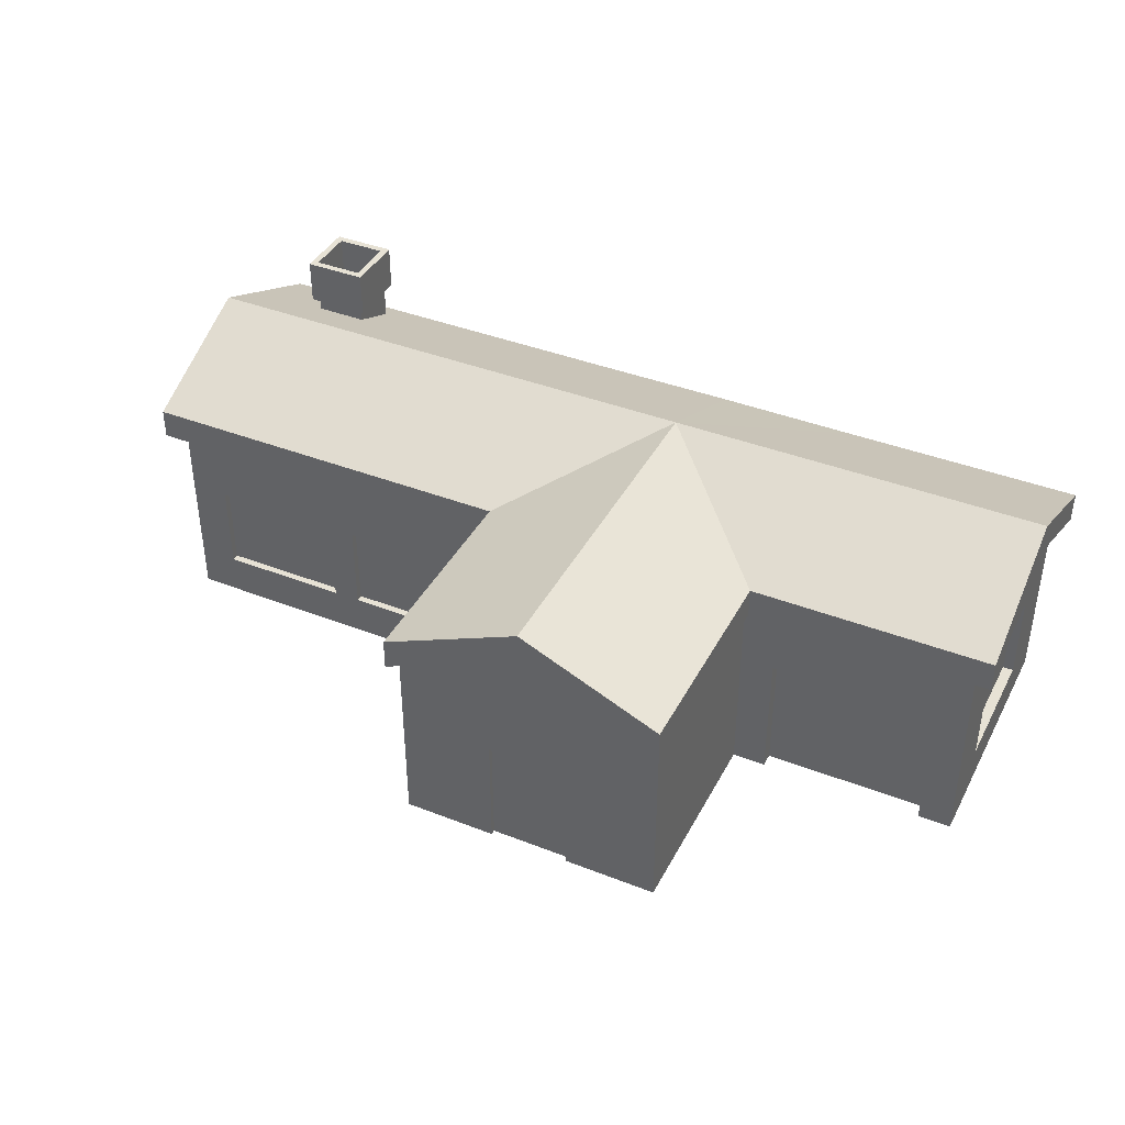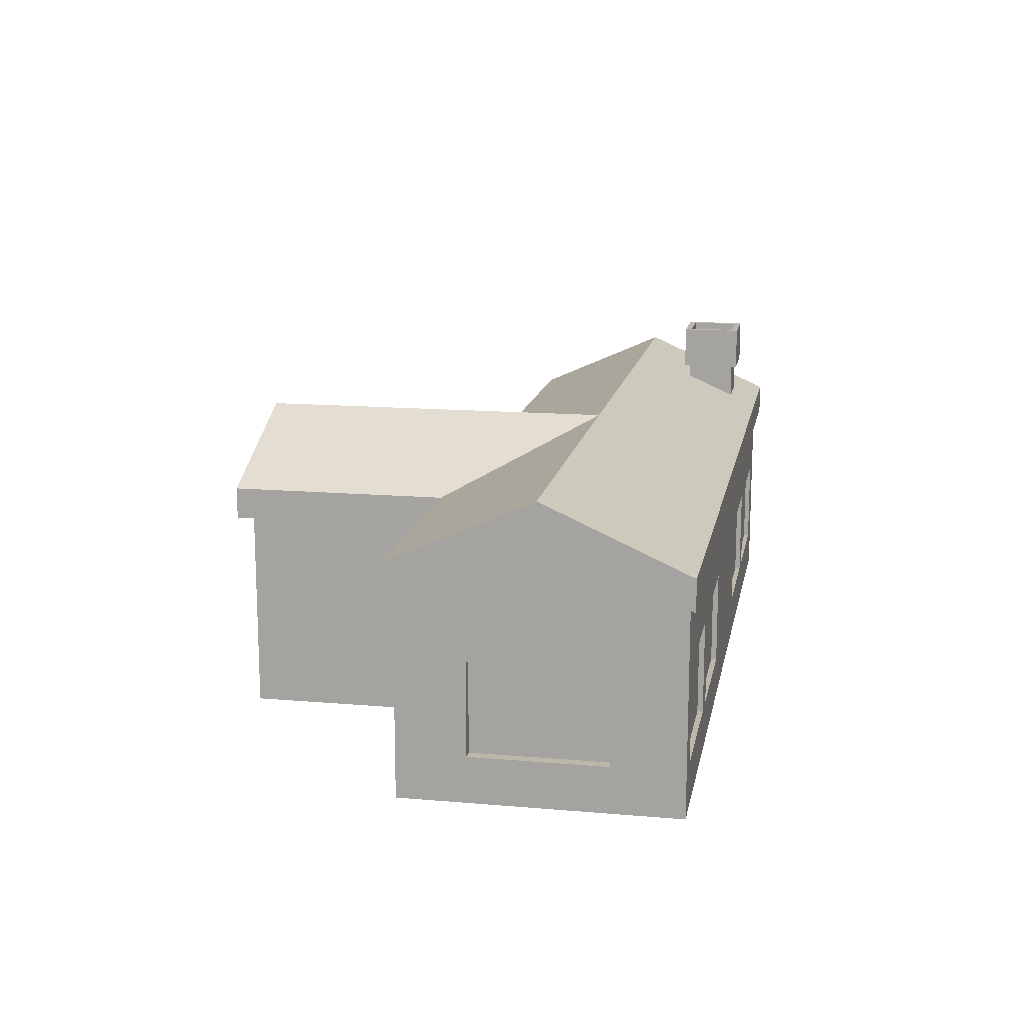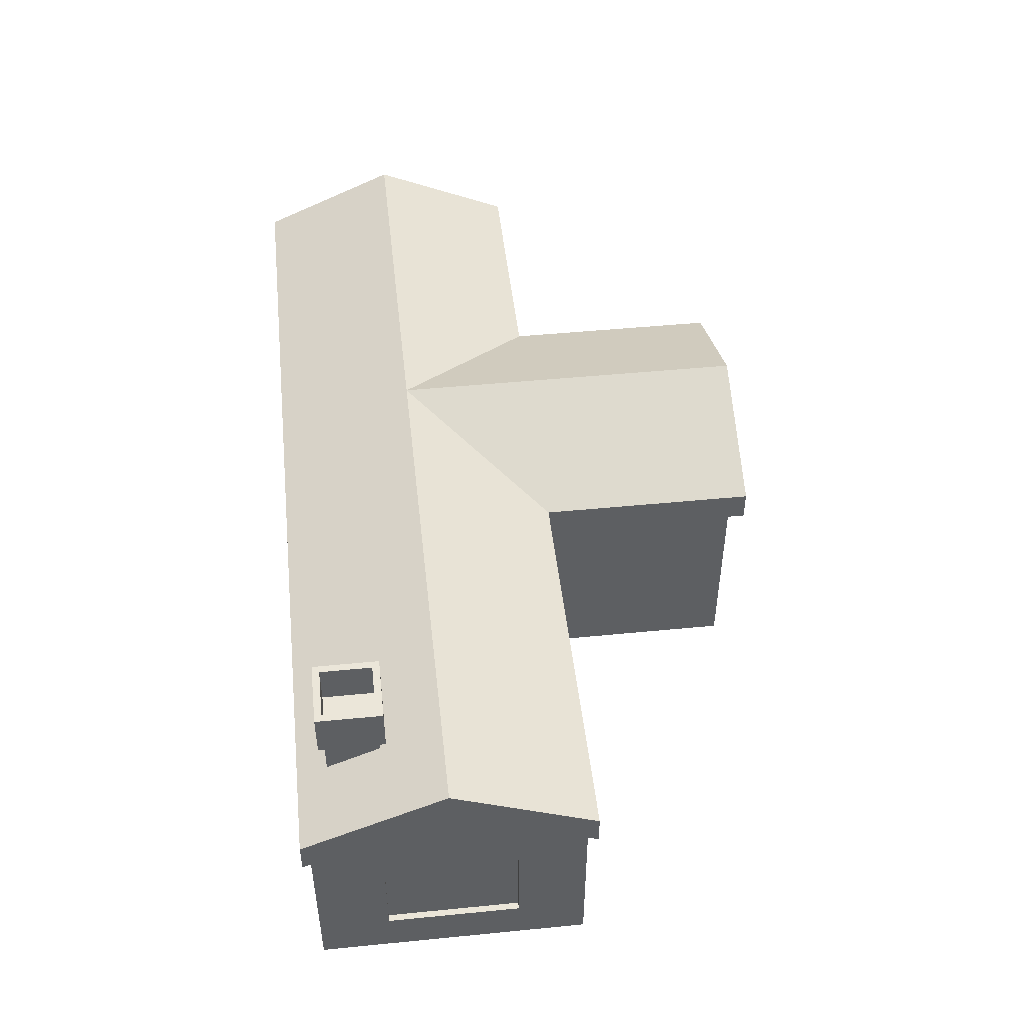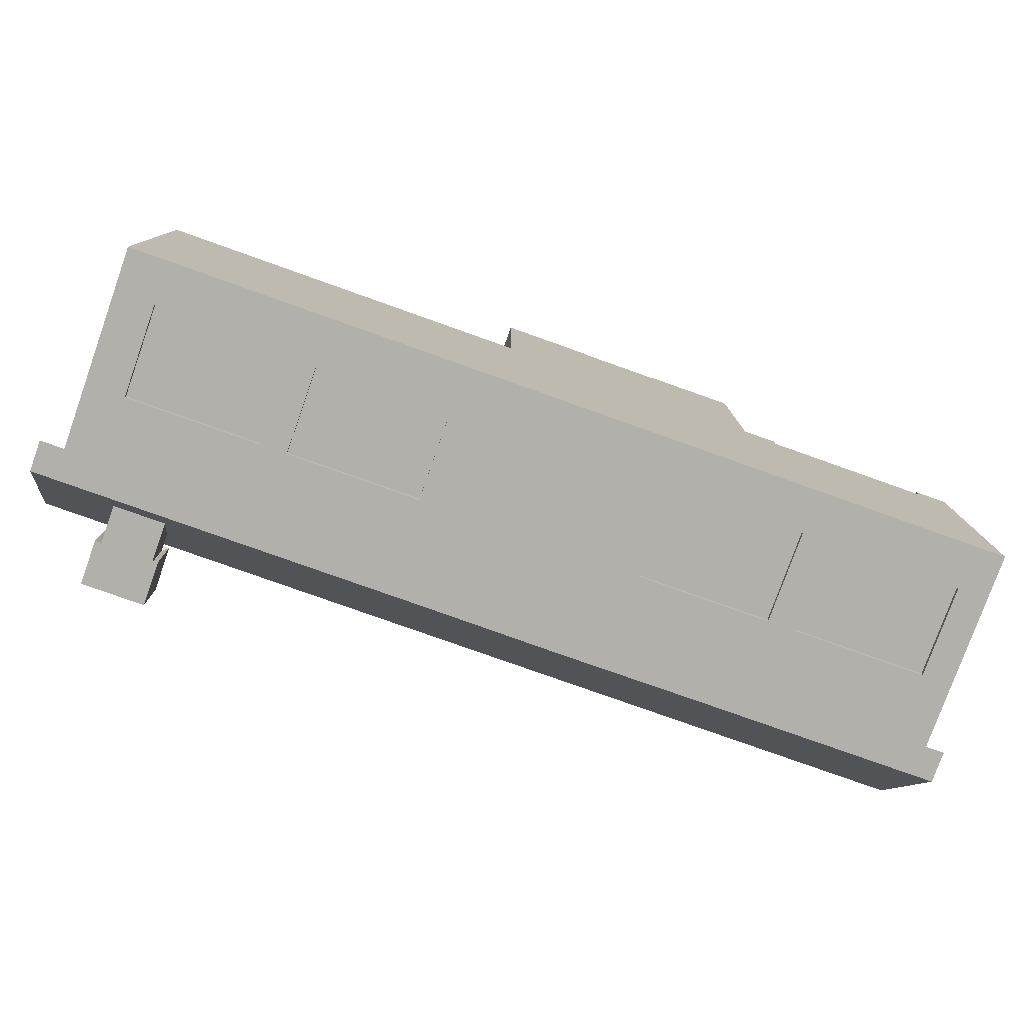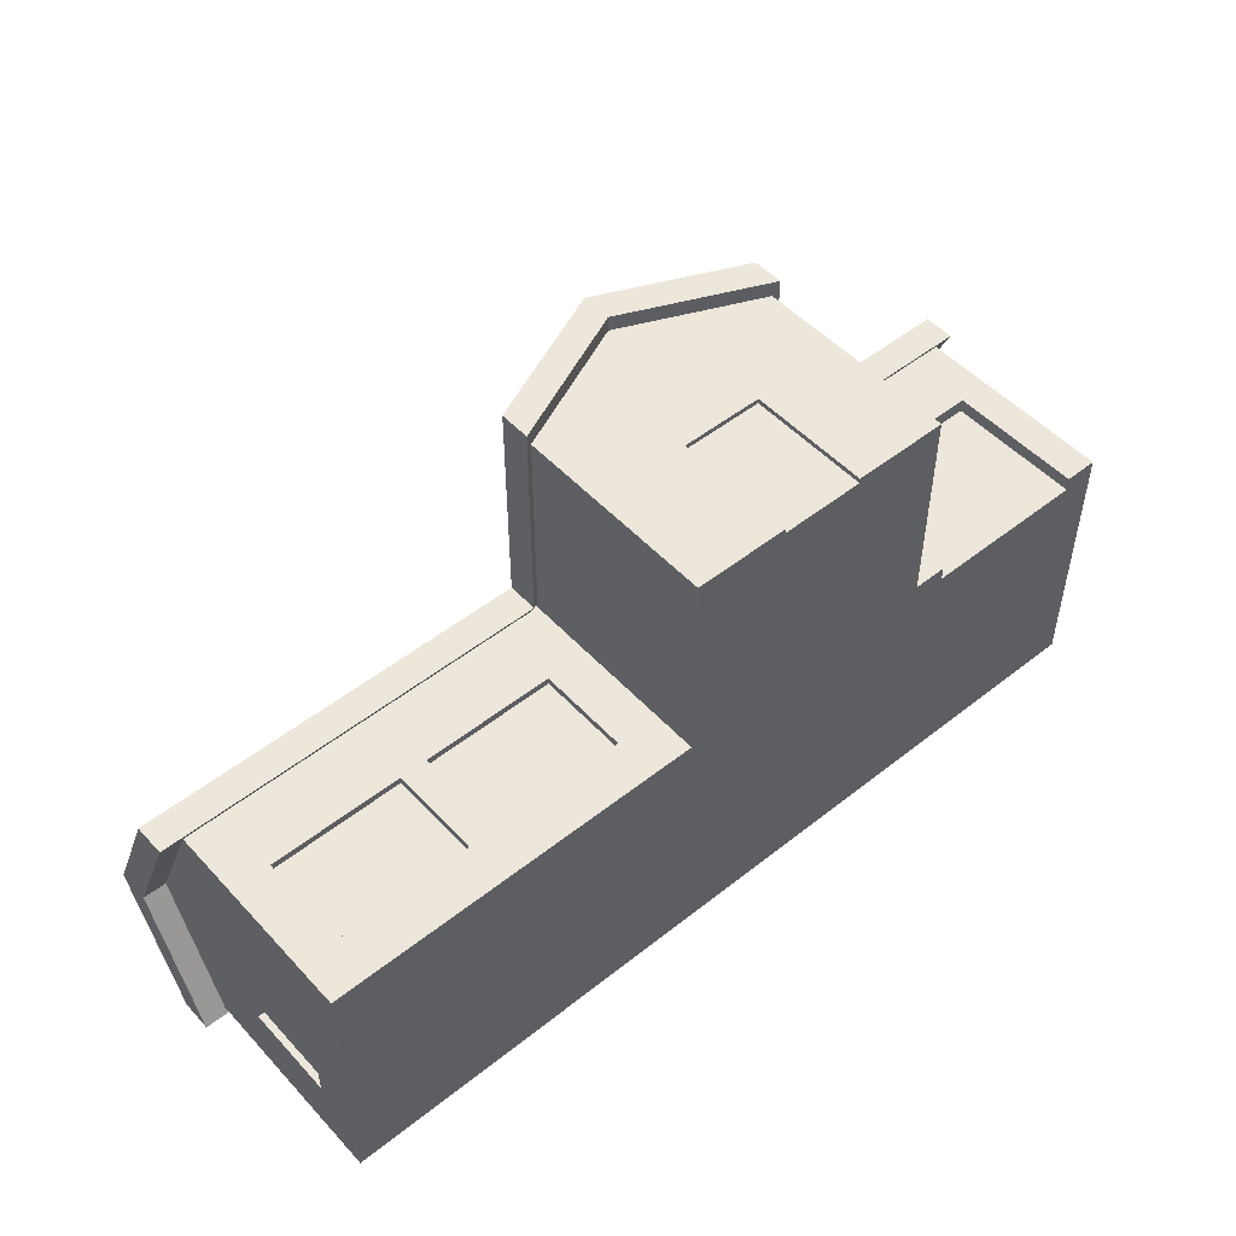
<metadata>
{"format":"obj","ext":"obj","renderer":"f3d","projection":"perspective","resolution":1024,"background":"white","views":[{"elev":40.1,"azim":25.7,"up":"+Y"},{"elev":14.4,"azim":100.7,"up":"+Y"},{"elev":48.0,"azim":-96.3,"up":"+Y"},{"elev":-78.5,"azim":-19.6,"up":"+Z"},{"elev":50.5,"azim":-40.9,"up":"+Z"}]}
</metadata>
<code>
v -7.029 1.306 -4.074
v -7.029 2.27 -4.074
v -6.065 1.306 -4.074
v -6.065 2.27 -4.074
v -7.029 1.306 -3.109
v -7.029 2.27 -3.109
v -6.065 1.306 -3.109
v -6.065 2.27 -3.109
v -7.138 2.193 -4.183
v -5.956 2.193 -4.183
v -5.956 2.193 -3.001
v -7.138 2.193 -3.001
v -7.138 3.035 -4.183
v -5.956 3.035 -4.183
v -5.956 3.035 -3.001
v -7.138 3.035 -3.001
v -7.009 3.035 -4.054
v -6.085 3.035 -4.054
v -6.085 3.035 -3.13
v -7.009 3.035 -3.13
v -7.009 2.297 -4.054
v -6.085 2.297 -4.054
v -6.085 2.297 -3.13
v -7.009 2.297 -3.13
v -1.108 -3.035 -4.512
v -1.108 -3.035 -4.512
v -1.108 -3.035 -4.512
v -1.108 -3.035 -4.512
v -1.108 0.7748 -4.512
v 1.392 -3.035 -4.512
v -8.087 -3.035 -4.512
v -1.108 -3.035 -2.012
v -1.108 0.7748 -4.512
v 1.392 0.7748 -4.512
v 1.392 -3.035 -4.512
v 1.392 -3.035 -2.012
v -8.087 -3.035 -4.512
v -1.108 -3.035 -2.012
v -8.087 -3.035 -2.012
v -4.898 -2.227 -4.512
v -4.384 -2.227 -4.512
v -1.923 -2.227 -4.512
v -1.923 -0.5209 -4.512
v -7.36 -2.227 -4.512
v -1.108 0.7748 -4.512
v 1.392 0.7748 -4.512
v 3.892 0.7748 -4.512
v 3.892 -0.5209 -4.512
v 2.208 -0.5209 -4.512
v 2.208 -2.227 -4.512
v 3.892 -2.227 -4.512
v 3.892 -3.035 -4.512
v 3.892 -3.035 -4.512
v 3.892 -3.035 -2.012
v 1.392 -3.035 0.4883
v -1.108 -3.035 0.4883
v -8.087 0.7748 -4.512
v -1.108 -3.035 0.4883
v -8.087 -3.035 0.4883
v -8.087 -2.192 -2.012
v -8.087 -2.192 -3.222
v -8.087 -0.4859 -3.222
v -8.087 -0.4859 -2.012
v -8.087 1.914 -2.012
v -8.087 0.7748 -4.512
v -7.36 -2.227 -4.413
v -4.898 -2.227 -4.413
v -4.898 -0.5209 -4.512
v -7.36 -0.5209 -4.512
v -4.384 -0.5209 -4.512
v -4.384 -2.227 -4.413
v -1.923 -2.227 -4.413
v -1.923 -0.5209 -4.413
v -1.108 0.7748 -4.512
v 3.892 0.7748 -4.512
v 3.892 -0.5209 -4.512
v 2.208 -0.5209 -4.413
v 3.892 -0.5209 -4.512
v 4.67 -0.5209 -4.512
v 4.67 -0.5209 -4.413
v 2.208 -2.227 -4.413
v 4.67 -2.227 -4.512
v 3.892 -2.227 -4.512
v 3.892 -2.227 -4.512
v 4.67 -2.227 -4.413
v 3.892 -3.035 -2.012
v 3.892 -3.035 0.4883
v 1.392 -3.035 0.4883
v -8.087 -3.035 0.4883
v -8.087 0.7748 0.4883
v -8.087 -0.4859 -0.7602
v -8.087 -2.192 -0.7602
v -4.898 -0.5209 -4.413
v -7.36 -0.5209 -4.413
v -4.384 -0.5209 -4.413
v 3.892 -3.035 -4.512
v 3.892 0.7748 -4.512
v 3.892 0.7748 -4.512
v 8.208 0.7748 -4.512
v 7.645 -0.5209 -4.512
v 5.183 -0.5209 -4.512
v 5.183 -2.227 -4.512
v 7.645 -2.227 -4.512
v 8.208 -3.035 -4.512
v 3.892 -3.035 -4.512
v 3.892 -3.035 0.4883
v 3.892 -3.035 0.4883
v -1.108 -3.035 0.4883
v -1.108 -3.035 0.4883
v 8.208 0.7748 -4.512
v 7.645 -0.5209 -4.413
v 5.183 -0.5209 -4.413
v 5.183 -2.227 -4.413
v 7.645 -2.227 -4.413
v 8.208 -3.035 -4.512
v 8.208 -3.035 -2.012
v 8.208 -3.035 0.4884
v 7.593 -3.035 0.4883
v 7.593 -3.035 0.2241
v 4.515 -3.035 0.2241
v 4.515 -3.035 0.4883
v 3.892 -3.035 0.4883
v 1.392 -3.035 4.244
v 0.6379 -3.035 4.244
v 0.6379 -3.035 4.337
v -1.108 -3.035 4.337
v 3.892 -3.035 4.337
v 2.152 -3.035 4.337
v 2.152 -3.035 4.244
v -4.898 -2.227 0.4883
v -7.36 -2.227 0.4883
v -1.108 0.7748 0.4883
v -1.923 -0.5209 0.4883
v -1.923 -2.227 0.4883
v -4.385 -2.227 0.4883
v -8.087 0.7748 0.4883
v 8.208 1.992 -2.012
v 8.208 -0.4859 -2.012
v 8.208 -0.4859 -3.222
v 8.208 -2.192 -3.222
v 8.208 -2.192 -2.012
v 4.515 -3.035 0.4883
v 8.208 0.7748 0.4884
v 8.208 -2.192 -0.7601
v 8.208 -0.4859 -0.7601
v 8.208 -3.035 0.4884
v 7.593 -0.5209 0.2241
v 7.593 -3.035 0.4883
v 7.593 -3.035 0.4883
v 7.593 -0.5209 0.4884
v 4.515 -0.5209 0.2241
v 4.515 -0.5209 0.4883
v 4.515 -3.035 0.4883
v 3.892 -3.035 4.337
v 0.6379 -0.8147 4.244
v 2.152 -0.8147 4.244
v 0.6379 -0.8147 4.337
v 1.392 -0.8147 4.337
v 1.392 1.976 4.337
v -1.108 0.7748 4.337
v 3.892 0.7748 4.337
v 2.152 -0.8147 4.337
v -4.385 -0.5209 0.4883
v -7.36 -0.5209 0.4883
v -4.898 -0.5209 0.4883
v -4.898 -2.227 0.3545
v -7.36 -2.227 0.3545
v -1.108 -3.035 4.337
v -1.108 0.7748 4.337
v -1.923 -0.5209 0.3545
v -1.923 -2.227 0.3545
v -4.385 -2.227 0.3545
v -1.108 0.7748 0.4883
v 8.011 -0.4859 -3.222
v 8.011 -0.4859 -0.7601
v 8.011 -2.192 -3.222
v 8.011 -2.192 -0.7601
v 8.208 0.7748 0.4884
v 3.892 0.7748 0.4883
v 3.892 0.7748 4.337
v -4.898 -0.5209 0.3545
v -4.385 -0.5209 0.3545
v -7.36 -0.5209 0.3545
v -1.108 0.7748 0.4883
v 3.892 0.7748 0.4883
v 3.892 0.7748 0.4883
v -1.108 0.7748 0.4883
v 3.892 0.7748 0.4883
v 1.392 1.042 0.4883
v 1.503 0.8698 0.5336
v 1.392 1.842 -2.012
v -1.221 1.842 -2.012
v -1.221 0.6793 -4.625
v 1.392 0.6885 -4.625
v 1.392 1.842 0.6019
v -8.517 1.842 -2.012
v -8.517 0.6793 -4.625
v 4.006 1.842 -2.012
v -1.221 1.259 -4.625
v 1.392 1.268 -4.625
v -1.221 0.6793 0.6019
v 4.006 0.6793 0.6019
v -8.517 1.259 -4.625
v -8.517 0.6793 0.6019
v -8.517 2.421 -2.012
v 4.006 0.6793 -4.625
v 1.392 2.421 -2.012
v 4.006 1.259 -4.625
v 1.392 1.842 4.625
v -1.221 0.6793 4.625
v 4.006 0.6793 4.625
v -1.221 2.421 -2.012
v -1.221 1.259 0.6019
v -8.517 1.259 0.6019
v 8.517 0.6793 -4.625
v 8.517 1.842 -2.012
v 8.517 0.6793 0.6019
v 8.517 1.259 -4.625
v -1.221 1.259 4.625
v 1.392 2.421 4.625
v 4.006 1.259 0.6019
v 4.006 1.259 4.625
v 8.517 2.421 -2.012
v 8.517 1.259 0.6019
v 4.006 2.421 -2.012
v 1.392 2.421 0.6019
v -7.966 -0.4859 -3.222
v -7.966 -2.192 -3.222
v -7.966 -2.192 -0.7602
v -7.966 -0.4859 -0.7602
f 4 1 2
f 8 3 4
f 6 7 8
f 2 5 6
f 3 5 1
f 8 12 6
f 10 15 11
f 2 10 4
f 6 9 2
f 8 10 11
f 16 17 13
f 11 16 12
f 9 14 10
f 12 13 9
f 19 24 20
f 15 18 19
f 15 20 16
f 14 17 18
f 23 21 24
f 17 22 18
f 20 21 17
f 18 23 19
f 26 28 25
f 26 33 29
f 27 35 30
f 28 37 25
f 27 38 28
f 29 35 26
f 32 30 36
f 38 31 28
f 42 25 41
f 29 74 45
f 34 45 46
f 35 49 50
f 30 52 53
f 36 53 54
f 56 36 55
f 37 65 57
f 58 39 38
f 62 65 31
f 32 58 38
f 40 66 67
f 57 33 70
f 42 71 72
f 42 73 43
f 46 47 34
f 48 98 76
f 49 78 77
f 49 81 50
f 82 51 85
f 52 51 84
f 54 96 86
f 55 54 87
f 55 108 56
f 59 109 89
f 59 91 92
f 40 93 68
f 69 66 44
f 67 94 93
f 68 94 69
f 33 65 74
f 43 95 70
f 70 71 41
f 72 95 73
f 53 105 96
f 75 98 47
f 85 77 80
f 76 98 78
f 98 101 79
f 82 80 79
f 103 104 102
f 52 83 105
f 86 87 54
f 87 88 55
f 100 112 101
f 102 112 113
f 103 113 114
f 103 111 100
f 110 104 99
f 96 116 86
f 116 119 120
f 107 106 122
f 88 124 108
f 127 128 129
f 109 56 108
f 89 109 135
f 136 59 89
f 97 99 98
f 114 112 111
f 140 115 139
f 115 105 104
f 106 121 142
f 143 117 145
f 117 148 118
f 119 118 149
f 119 151 120
f 152 153 151
f 122 142 153
f 122 127 107
f 108 168 109
f 124 123 155
f 125 155 157
f 160 126 157
f 159 158 162
f 129 162 156
f 132 136 163
f 130 167 131
f 109 169 132
f 133 171 134
f 134 172 135
f 132 90 136
f 139 138 174
f 139 176 140
f 141 176 177
f 178 117 143
f 144 175 145
f 150 151 147
f 148 146 149
f 152 150 178
f 179 154 122
f 158 155 156
f 160 168 126
f 161 154 180
f 130 181 166
f 135 182 163
f 133 182 170
f 131 183 164
f 165 183 181
f 167 181 183
f 169 184 132
f 172 170 182
f 132 187 173
f 177 174 175
f 143 179 178
f 180 186 161
f 185 186 179
f 190 184 189
f 189 188 190
f 228 230 227
f 61 227 62
f 63 227 230
f 91 229 92
f 60 92 229
f 192 194 191
f 195 192 191
f 192 197 193
f 194 198 191
f 199 194 193
f 195 198 202
f 193 203 199
f 192 204 196
f 196 203 197
f 207 200 199
f 194 208 206
f 201 209 210
f 195 211 209
f 199 205 212
f 213 204 201
f 214 196 204
f 198 215 216
f 198 217 202
f 212 207 199
f 208 200 207
f 206 218 215
f 201 219 213
f 209 219 210
f 221 211 202
f 222 209 211
f 213 205 214
f 216 218 223
f 202 224 221
f 224 216 223
f 207 212 213
f 225 208 207
f 225 218 208
f 226 219 220
f 221 220 222
f 221 223 225
f 226 207 213
f 221 225 207
f 226 221 207
f 4 3 1
f 8 7 3
f 6 5 7
f 2 1 5
f 3 7 5
f 8 11 12
f 10 14 15
f 2 9 10
f 6 12 9
f 8 4 10
f 16 20 17
f 11 15 16
f 9 13 14
f 12 16 13
f 19 23 24
f 15 14 18
f 15 19 20
f 14 13 17
f 23 22 21
f 17 21 22
f 20 24 21
f 18 22 23
f 26 27 28
f 26 25 33
f 27 26 35
f 28 31 37
f 27 32 38
f 29 34 35
f 32 27 30
f 38 39 31
f 44 40 37
f 42 43 25
f 37 40 41
f 43 33 25
f 37 41 25
f 29 33 74
f 34 29 45
f 34 47 49
f 47 48 49
f 51 52 50
f 34 49 35
f 50 52 35
f 30 35 52
f 36 30 53
f 56 32 36
f 37 31 65
f 58 59 39
f 31 39 61
f 39 60 61
f 64 65 62
f 62 63 64
f 31 61 62
f 32 56 58
f 40 44 66
f 41 40 68
f 69 44 37
f 70 41 68
f 69 37 57
f 43 70 33
f 68 69 57
f 57 70 68
f 42 41 71
f 42 72 73
f 46 75 47
f 48 47 98
f 80 77 78
f 48 76 78
f 79 80 78
f 49 48 78
f 49 77 81
f 83 84 51
f 50 81 51
f 82 83 51
f 51 81 85
f 54 53 96
f 55 36 54
f 55 88 108
f 59 58 109
f 90 64 91
f 64 63 91
f 60 39 92
f 90 91 59
f 92 39 59
f 40 67 93
f 69 94 66
f 67 66 94
f 68 93 94
f 33 57 65
f 43 73 95
f 70 95 71
f 72 71 95
f 53 52 105
f 75 97 98
f 85 81 77
f 79 78 98
f 98 99 101
f 101 102 82
f 99 100 101
f 101 82 79
f 82 85 80
f 83 82 105
f 103 100 104
f 105 82 102
f 100 99 104
f 105 102 104
f 52 84 83
f 86 106 87
f 87 107 88
f 100 111 112
f 102 101 112
f 103 102 113
f 103 114 111
f 110 115 104
f 96 115 116
f 121 106 120
f 86 116 120
f 117 118 119
f 120 106 86
f 116 117 119
f 107 87 106
f 126 108 124
f 88 123 124
f 124 125 126
f 123 88 129
f 107 127 129
f 129 88 107
f 109 58 56
f 130 131 89
f 109 132 133
f 134 135 109
f 109 133 134
f 130 89 135
f 136 90 59
f 97 110 99
f 114 113 112
f 110 137 139
f 137 138 139
f 141 116 140
f 110 139 115
f 140 116 115
f 115 96 105
f 117 116 144
f 116 141 144
f 138 137 145
f 117 144 145
f 145 137 143
f 117 146 148
f 150 147 119
f 118 148 149
f 149 150 119
f 119 147 151
f 153 142 121
f 120 151 153
f 153 121 120
f 122 106 142
f 122 154 127
f 108 126 168
f 156 155 123
f 123 129 156
f 125 124 155
f 157 158 159
f 159 160 157
f 126 125 157
f 128 127 162
f 161 159 162
f 162 127 161
f 129 128 162
f 165 130 135
f 163 133 132
f 165 135 163
f 89 131 164
f 165 163 136
f 136 89 164
f 164 165 136
f 130 166 167
f 109 168 169
f 133 170 171
f 134 171 172
f 132 173 90
f 175 174 138
f 138 145 175
f 139 174 176
f 177 144 141
f 141 140 176
f 178 146 117
f 144 177 175
f 150 152 151
f 179 122 152
f 122 153 152
f 149 146 150
f 179 152 178
f 150 146 178
f 179 180 154
f 156 162 158
f 158 157 155
f 160 169 168
f 161 127 154
f 130 165 181
f 135 172 182
f 133 163 182
f 131 167 183
f 165 164 183
f 167 166 181
f 169 160 184
f 172 171 170
f 132 184 187
f 177 176 174
f 143 185 179
f 180 179 186
f 185 188 186
f 190 187 184
f 189 186 188
f 228 229 230
f 61 228 227
f 230 91 63
f 63 62 227
f 91 230 229
f 229 228 60
f 61 60 228
f 192 193 194
f 195 201 192
f 192 196 197
f 194 206 198
f 199 200 194
f 195 191 198
f 193 197 203
f 192 201 204
f 196 205 203
f 194 200 208
f 201 195 209
f 195 202 211
f 199 203 205
f 213 214 204
f 214 205 196
f 198 206 215
f 198 216 217
f 206 208 218
f 201 210 219
f 209 220 219
f 221 222 211
f 222 220 209
f 213 212 205
f 216 215 218
f 202 217 224
f 224 217 216
f 225 223 218
f 226 213 219
f 221 226 220
f 221 224 223

</code>
